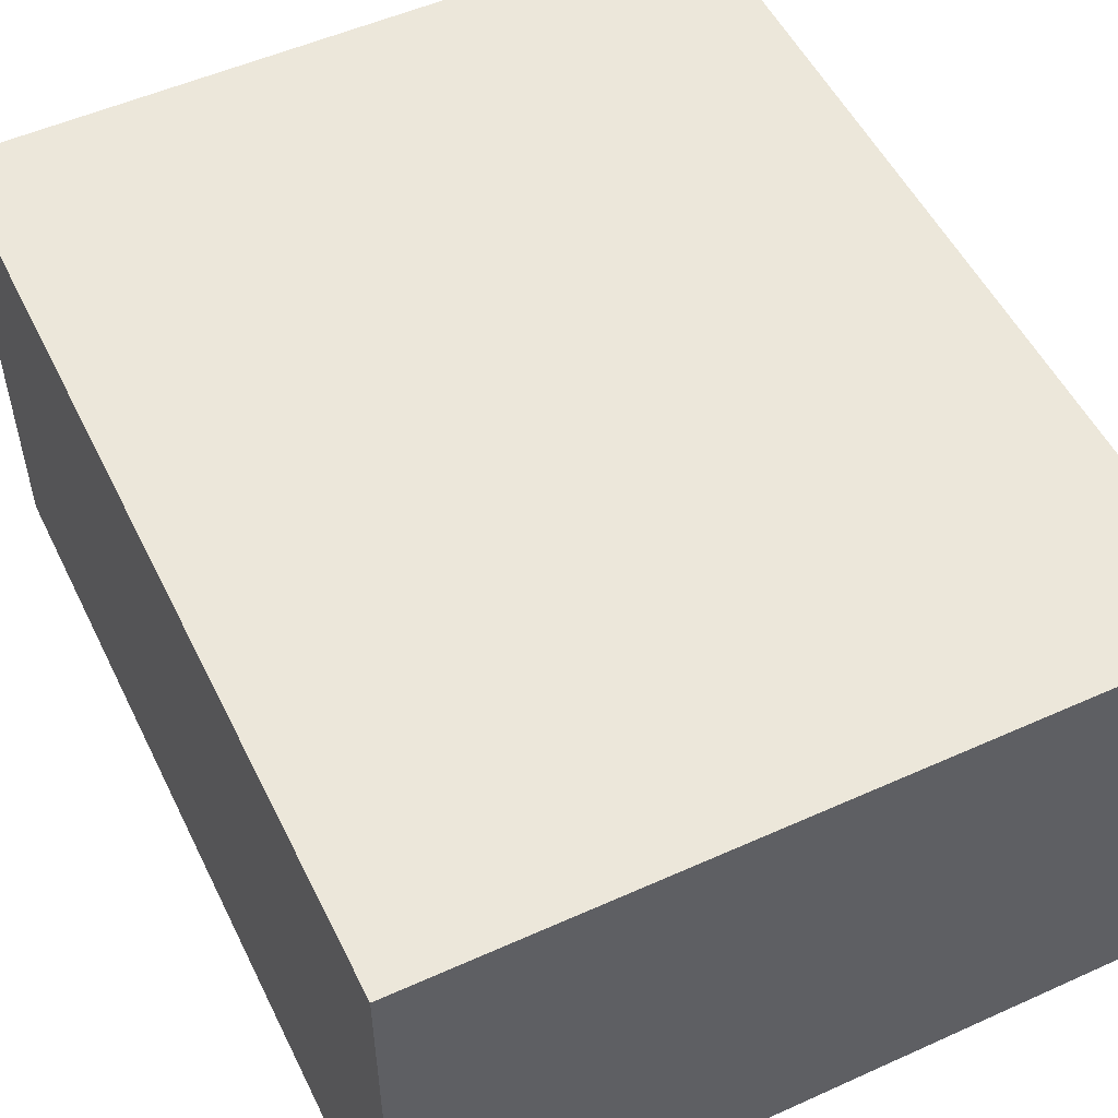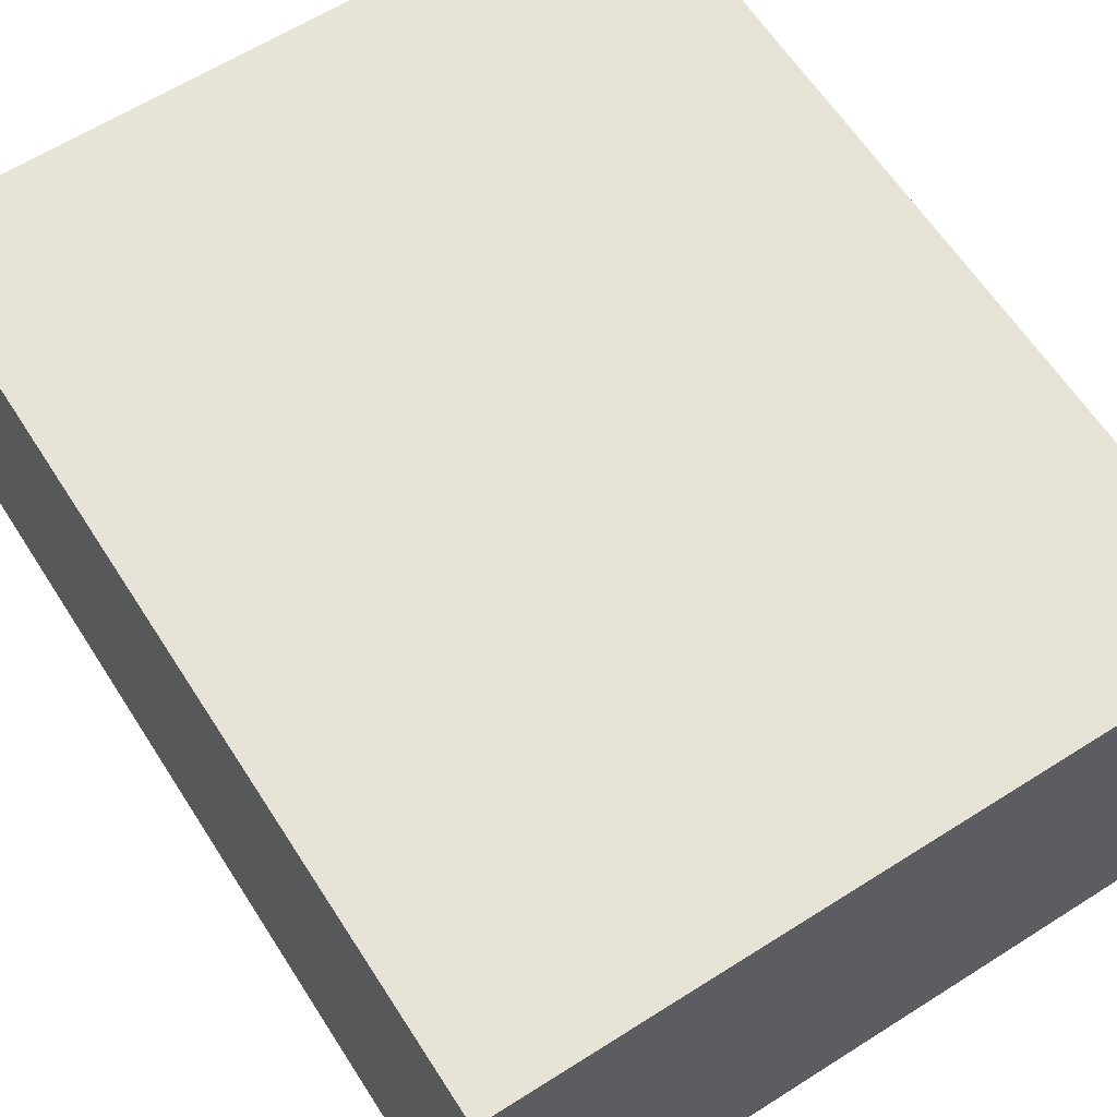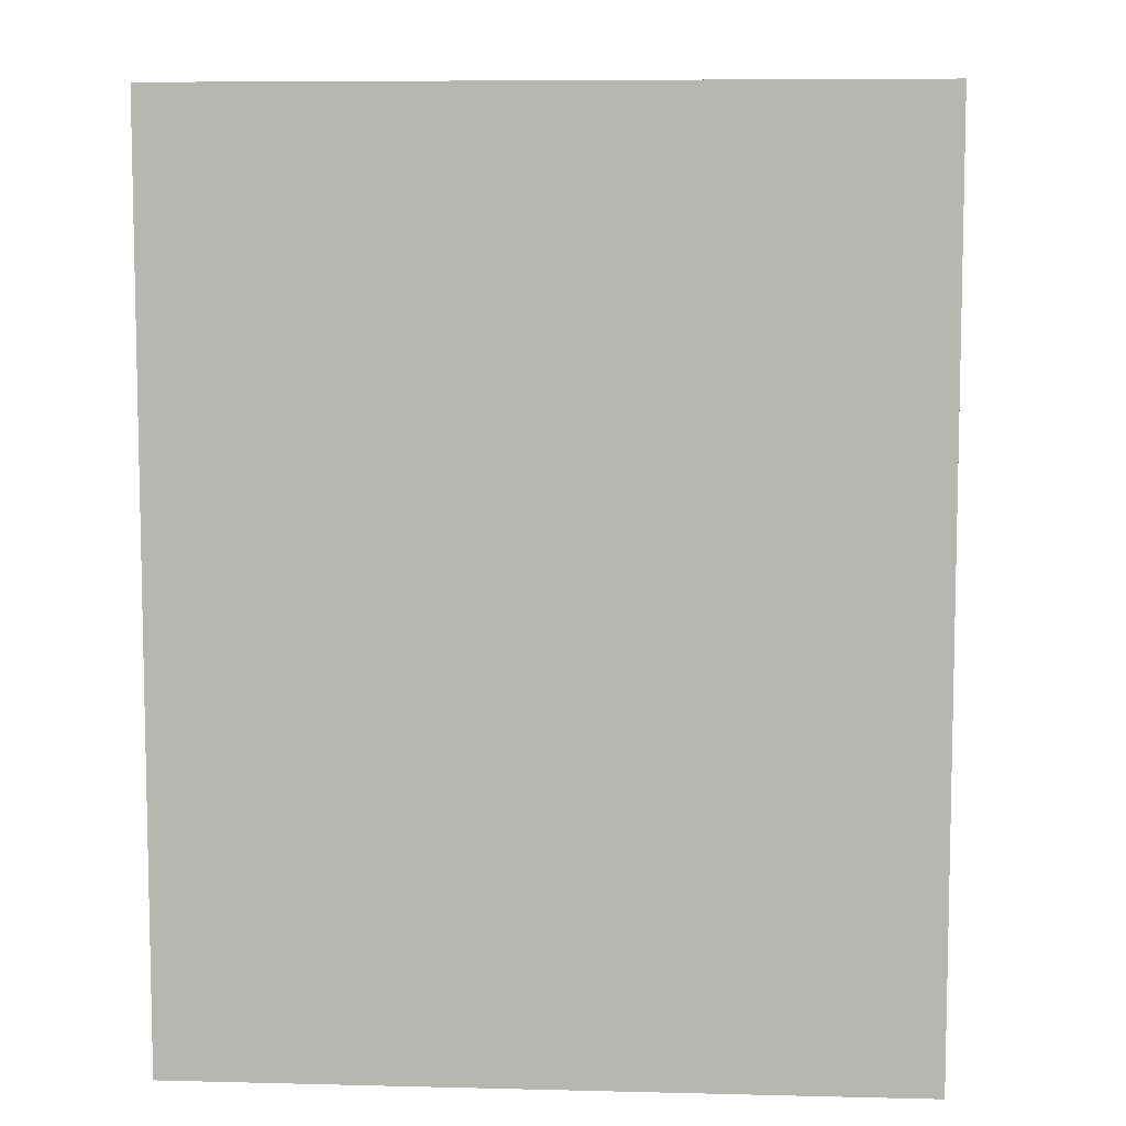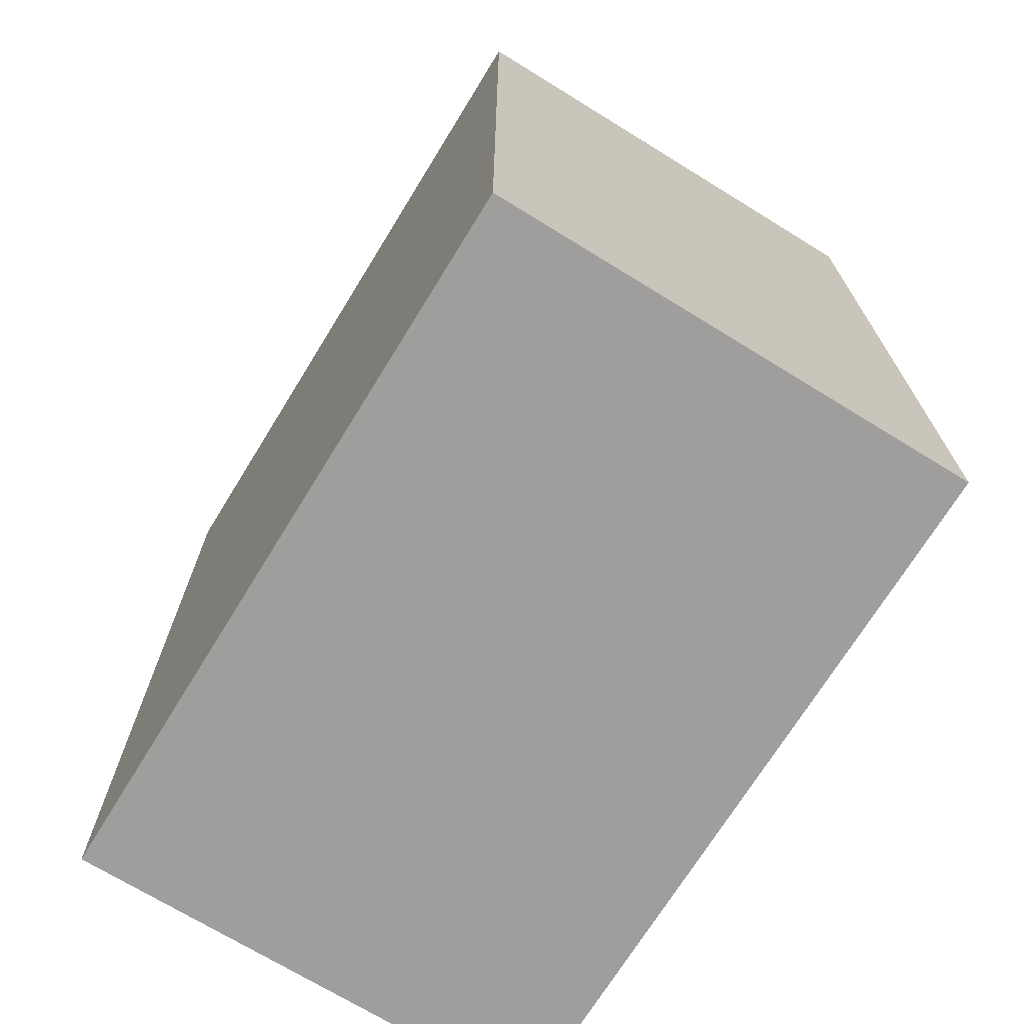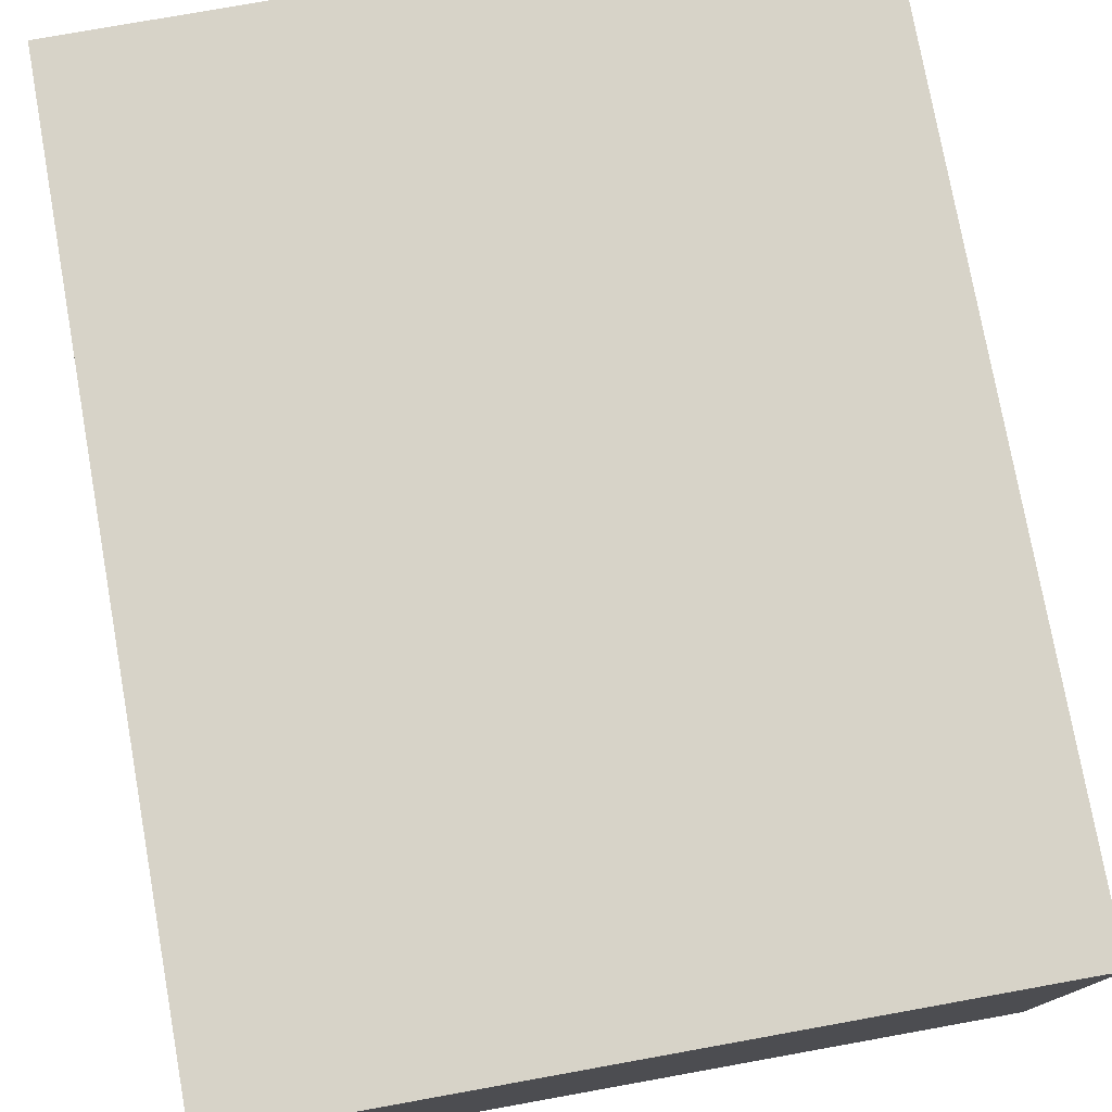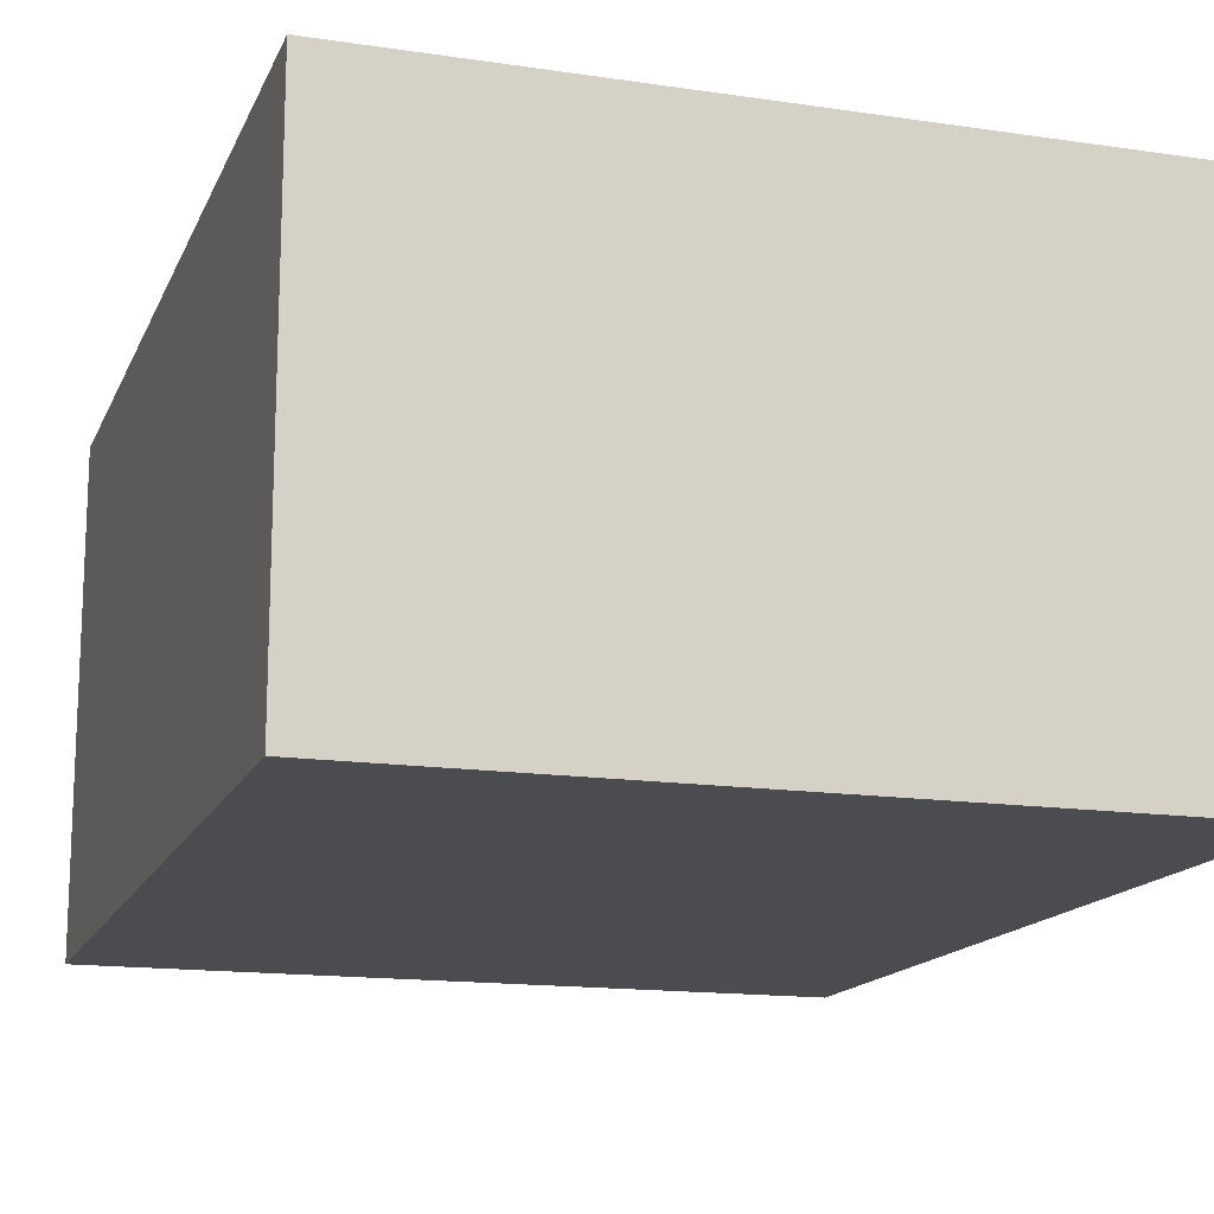
<metadata>
{"format":"obj","ext":"obj","renderer":"f3d","projection":"perspective","resolution":1024,"background":"white","views":[{"elev":52.7,"azim":-25.8,"up":"+Z"},{"elev":62.6,"azim":147.3,"up":"+Z"},{"elev":7.6,"azim":-176.0,"up":"+Y"},{"elev":-71.1,"azim":-121.6,"up":"+Y"},{"elev":76.9,"azim":-10.2,"up":"+Z"},{"elev":-15.2,"azim":-17.5,"up":"+Z"}]}
</metadata>
<code>
v  -0.6 0.5 0.4
v  -0.6 0.5 -0.4
v  0.6 0.5 -0.4
v  0.6 0.5 0.4
v  -0.6 2 0.4
v  0.6 2 0.4
v  0.6 2 -0.4
v  -0.6 2 -0.4
g BuildingMaterial
f 1 2 3
f 3 4 1
f 5 6 7
f 7 8 5
f 1 4 6
f 6 5 1
f 4 3 7
f 7 6 4
f 3 2 8
f 8 7 3
f 2 1 5
f 5 8 2

</code>
